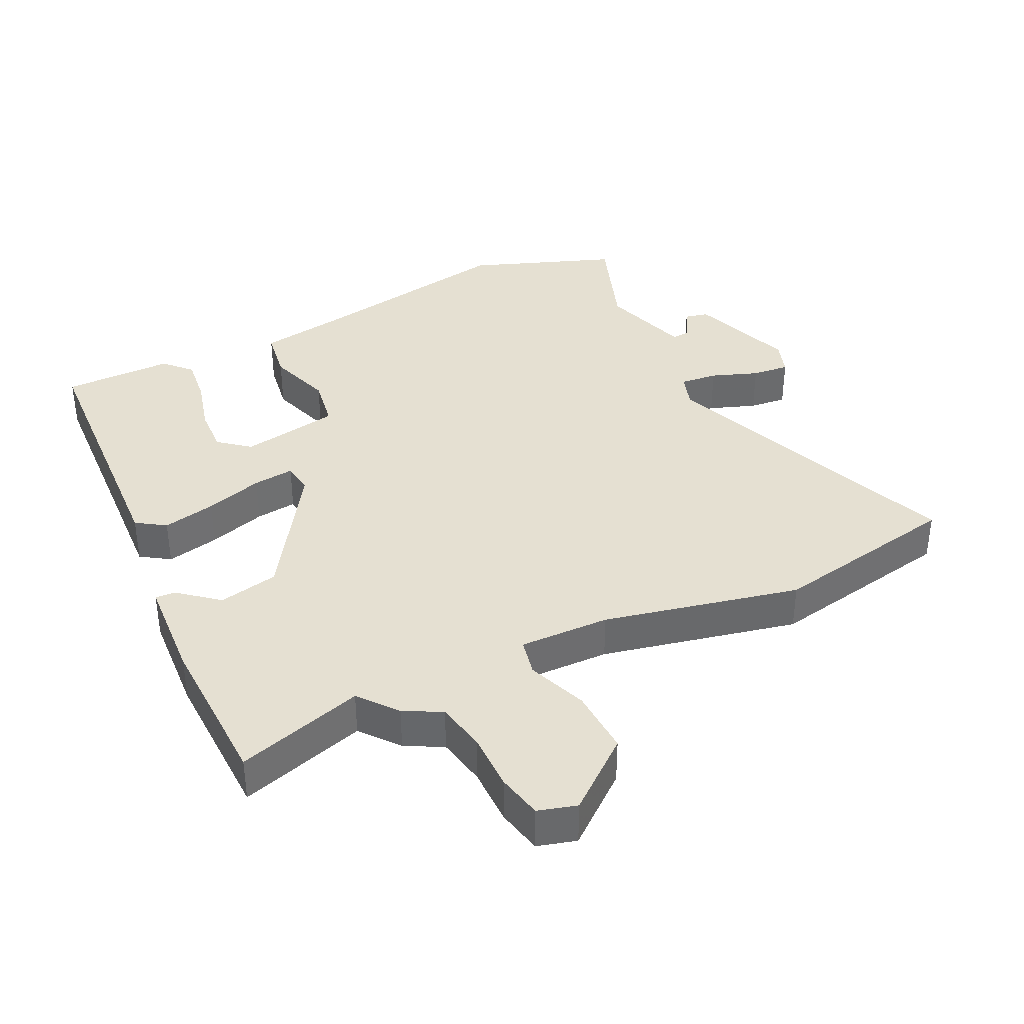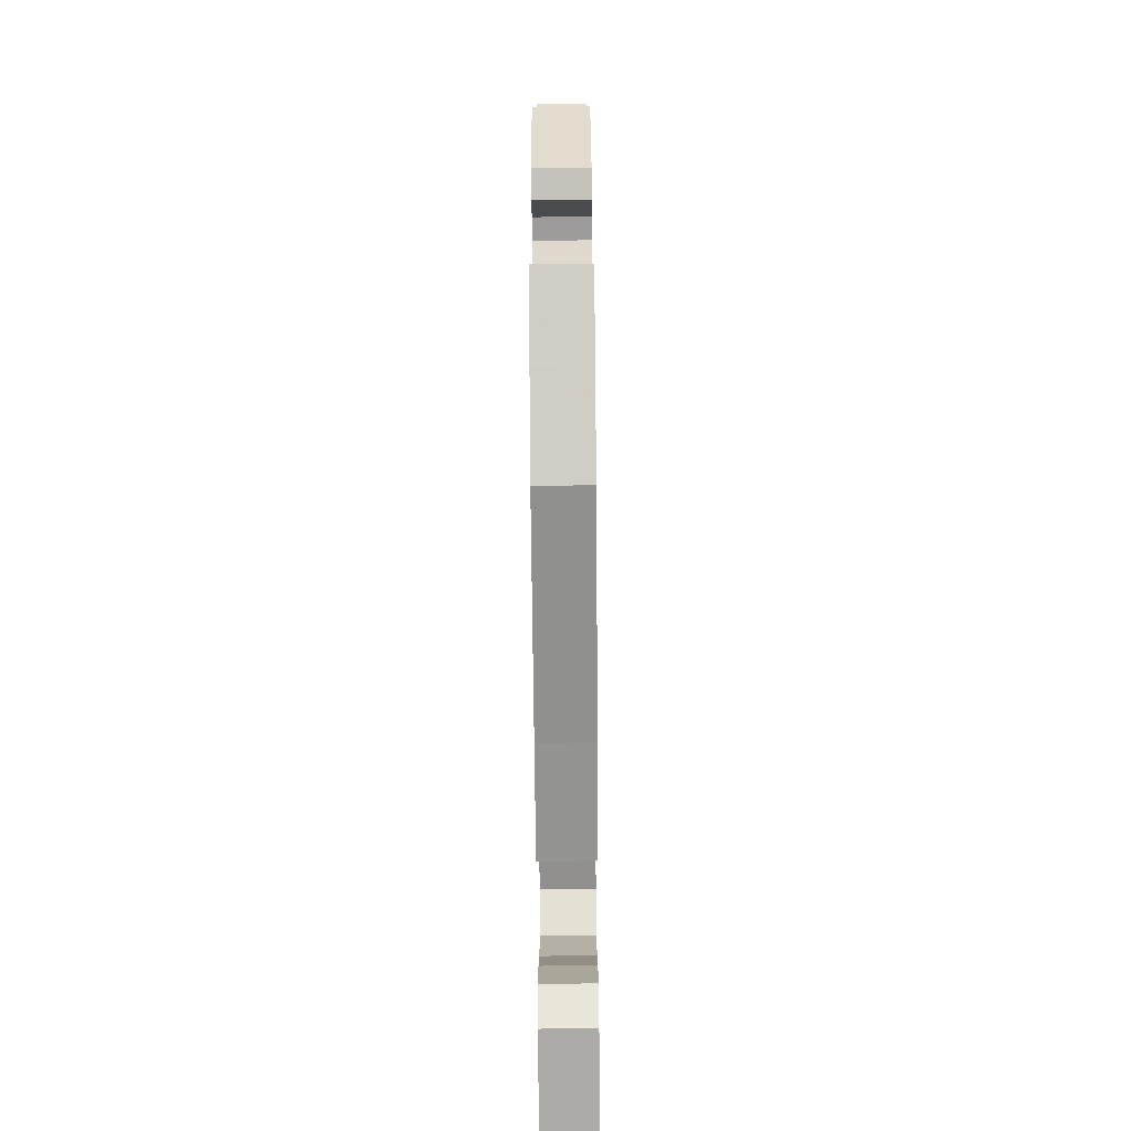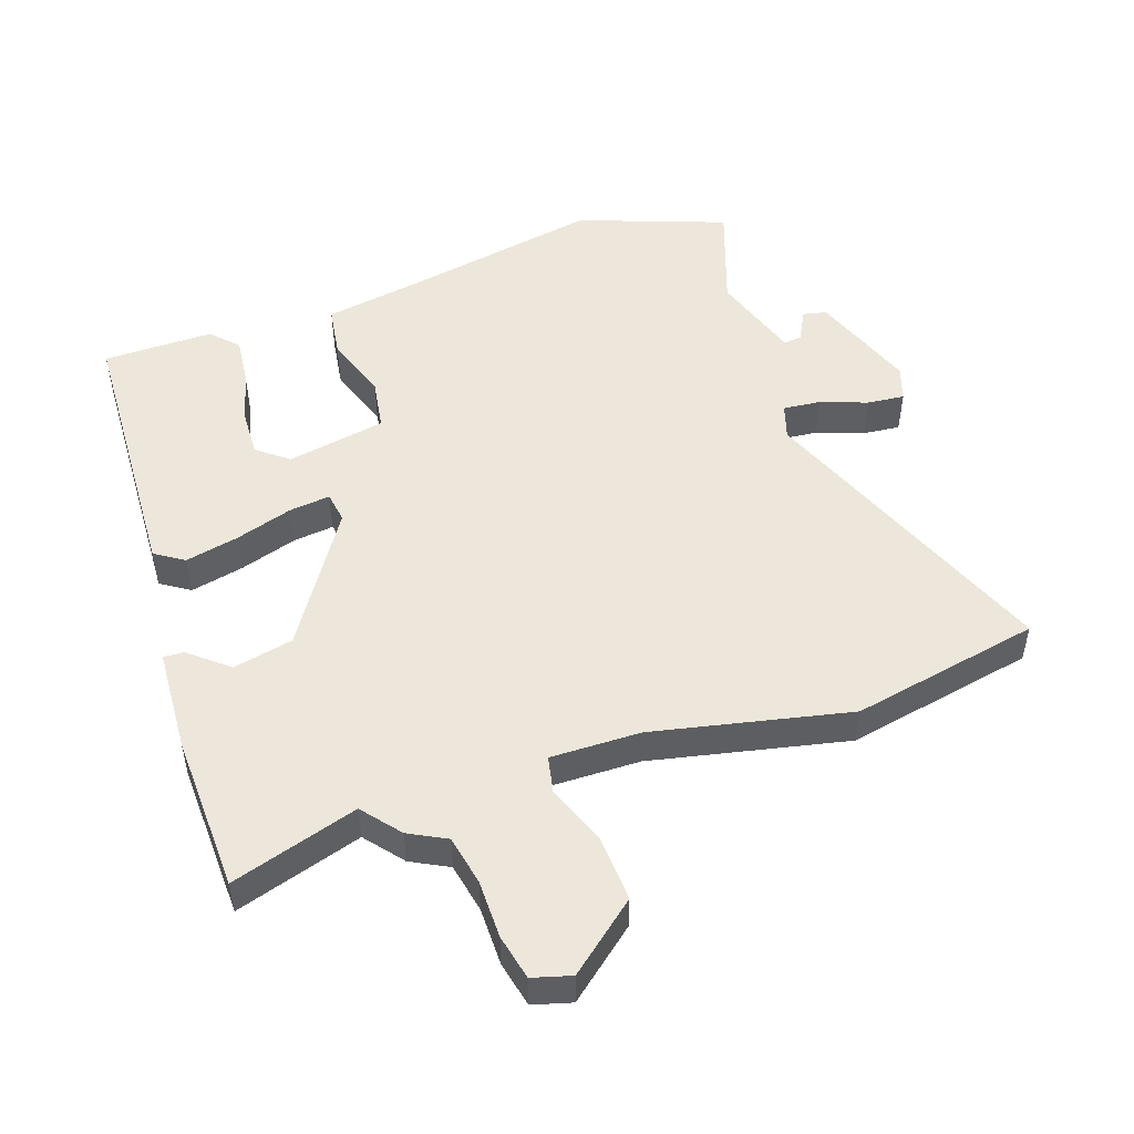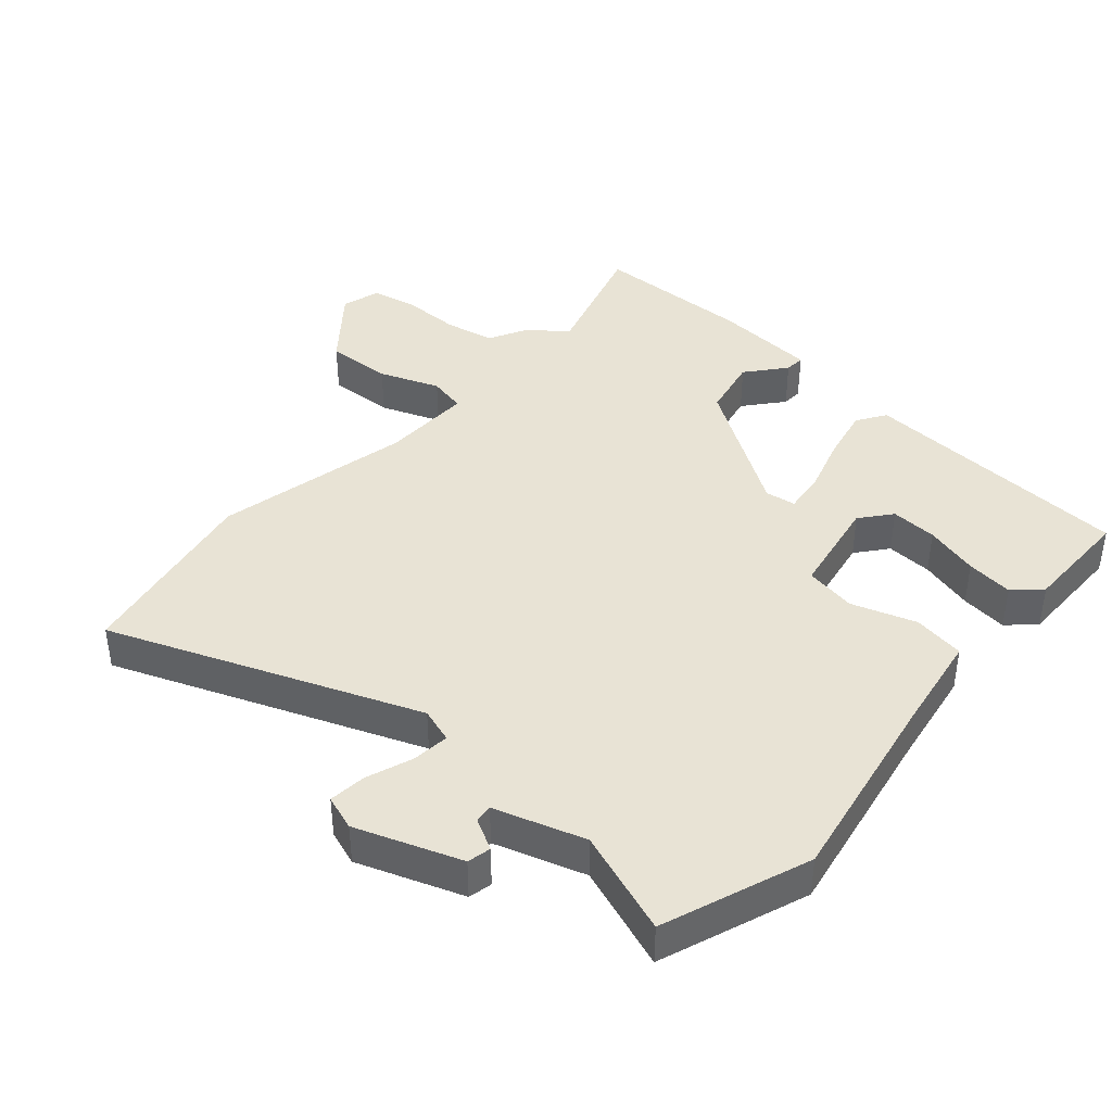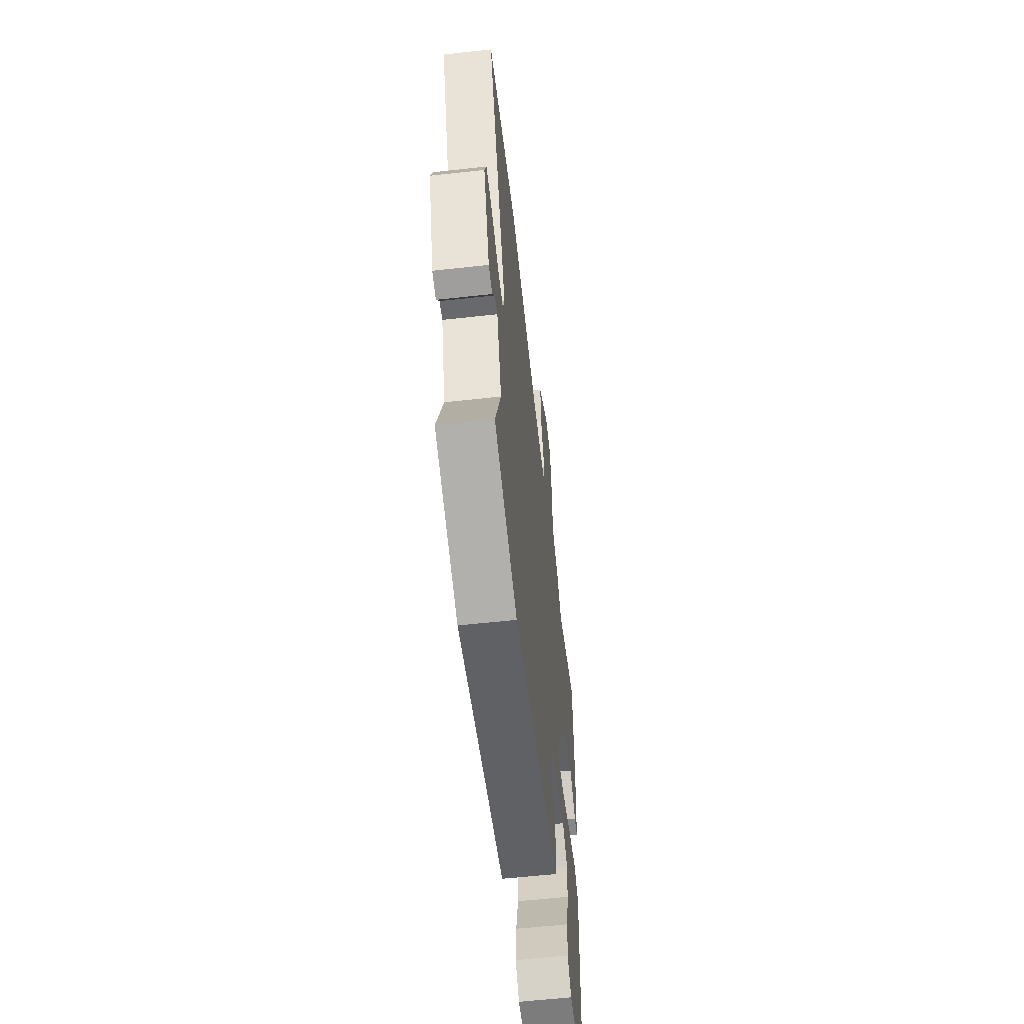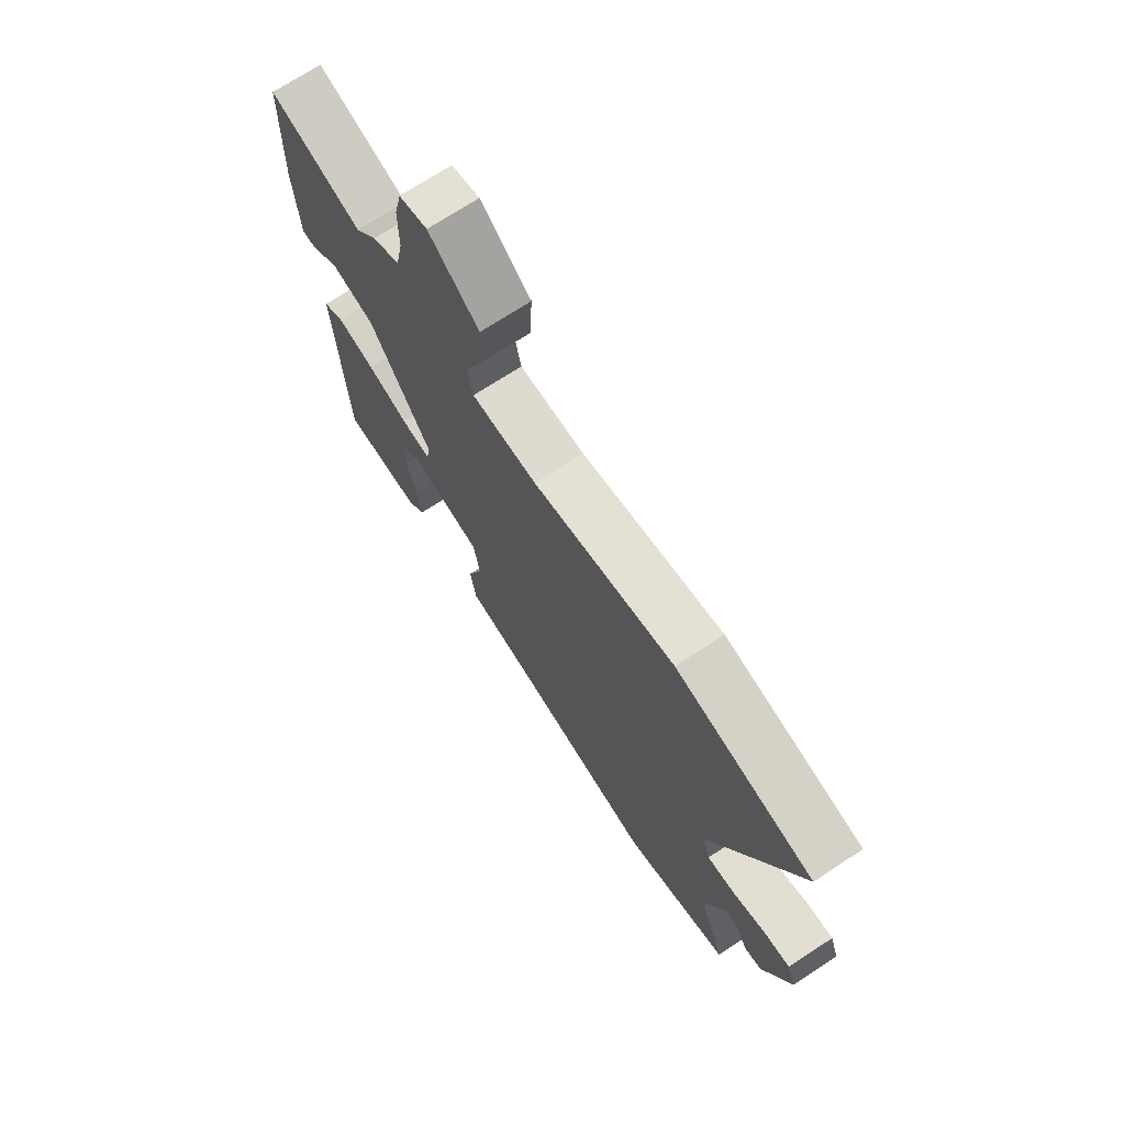
<metadata>
{"format":"obj","ext":"obj","renderer":"f3d","projection":"perspective","resolution":1024,"background":"white","views":[{"elev":37.8,"azim":-25.8,"up":"+Y"},{"elev":-75.8,"azim":90.5,"up":"+Z"},{"elev":50.4,"azim":-19.2,"up":"+Y"},{"elev":41.1,"azim":131.3,"up":"+Y"},{"elev":-58.8,"azim":96.5,"up":"+Z"},{"elev":71.6,"azim":56.8,"up":"+Z"}]}
</metadata>
<code>
v 0.374 0.07 0.524
v 0.663 0.07 0.469
v 0.48 0.07 0.004
v 0.497 0.07 -0.049
v 0.554 0.07 -0.043
v 0.625 0.07 -0.017
v 0.682 0.07 -0.011
v 0.7 0.07 -0.064
v 0.642 0.07 -0.223
v 0.606 0.07 -0.231
v 0.581 0.07 -0.184
v 0.553 0.07 -0.181
v 0.509 0.07 -0.318
v 0.565 0.07 -0.476
v 0.341 0.07 -0.559
v 0.037 0.07 -0.504
v -0.111 0.07 -0.48
v -0.123 0.07 -0.401
v -0.09 0.07 -0.303
v -0.103 0.07 -0.224
v -0.254 0.07 -0.197
v -0.301 0.07 -0.235
v -0.298 0.07 -0.306
v -0.276 0.07 -0.389
v -0.268 0.07 -0.461
v -0.306 0.07 -0.501
v -0.474 0.07 -0.501
v -0.495 0.07 -0.083
v -0.451 0.07 -0.054
v -0.37 0.07 -0.071
v -0.282 0.07 -0.098
v -0.219 0.07 -0.105
v -0.212 0.07 -0.058
v -0.342 0.07 0.142
v -0.434 0.07 0.161
v -0.493 0.07 0.112
v -0.524 0.07 0.11
v -0.534 0.07 0.268
v -0.527 0.07 0.508
v -0.333 0.07 0.45
v -0.286 0.07 0.508
v -0.229 0.07 0.538
v -0.214 0.07 0.614
v -0.214 0.07 0.703
v -0.199 0.07 0.772
v -0.14 0.07 0.789
v -0.035 0.07 0.704
v -0.04 0.07 0.603
v -0.075 0.07 0.512
v -0.063 0.07 0.455
v 0.075 0.07 0.458
v 0.374 0 0.524
v 0.663 0 0.469
v 0.48 0 0.004
v 0.497 0 -0.049
v 0.554 0 -0.043
v 0.625 0 -0.017
v 0.682 0 -0.011
v 0.7 0 -0.064
v 0.642 0 -0.223
v 0.606 0 -0.231
v 0.581 0 -0.184
v 0.553 0 -0.181
v 0.509 0 -0.318
v 0.565 0 -0.476
v 0.341 0 -0.559
v 0.037 0 -0.504
v -0.111 0 -0.48
v -0.123 0 -0.401
v -0.09 0 -0.303
v -0.103 0 -0.224
v -0.254 0 -0.197
v -0.301 0 -0.235
v -0.298 0 -0.306
v -0.276 0 -0.389
v -0.268 0 -0.461
v -0.306 0 -0.501
v -0.474 0 -0.501
v -0.495 0 -0.083
v -0.451 0 -0.054
v -0.37 0 -0.071
v -0.282 0 -0.098
v -0.219 0 -0.105
v -0.212 0 -0.058
v -0.342 0 0.142
v -0.434 0 0.161
v -0.493 0 0.112
v -0.524 0 0.11
v -0.534 0 0.268
v -0.527 0 0.508
v -0.333 0 0.45
v -0.286 0 0.508
v -0.229 0 0.538
v -0.214 0 0.614
v -0.214 0 0.703
v -0.199 0 0.772
v -0.14 0 0.789
v -0.035 0 0.704
v -0.04 0 0.603
v -0.075 0 0.512
v -0.063 0 0.455
v 0.075 0 0.458
f 46 47 48 49
f 46 49 50
f 43 44 45 46
f 42 43 46 50
f 40 41 42 50
f 37 38 39 40
f 35 36 37 40
f 34 35 40 50
f 33 34 50 51
f 28 29 30 31
f 28 31 32
f 27 28 32
f 23 24 25 26
f 22 23 26 27
f 16 17 18 19
f 16 19 20
f 13 14 15 16
f 12 13 16 20
f 8 9 10 11
f 8 11 12
f 5 6 7 8
f 4 5 8 12
f 51 1 2 3
f 32 33 51 3
f 22 27 32
f 21 22 32
f 4 12 20 21
f 3 4 21 32
f 100 99 98 97
f 101 100 97
f 97 96 95 94
f 101 97 94 93
f 101 93 92 91
f 91 90 89 88
f 91 88 87 86
f 101 91 86 85
f 102 101 85 84
f 82 81 80 79
f 83 82 79
f 83 79 78
f 77 76 75 74
f 78 77 74 73
f 70 69 68 67
f 71 70 67
f 67 66 65 64
f 71 67 64 63
f 62 61 60 59
f 63 62 59
f 59 58 57 56
f 63 59 56 55
f 54 53 52 102
f 54 102 84 83
f 83 78 73
f 83 73 72
f 72 71 63 55
f 83 72 55 54
f 1 52 53 2
f 2 53 54 3
f 3 54 55 4
f 4 55 56 5
f 5 56 57 6
f 6 57 58 7
f 7 58 59 8
f 8 59 60 9
f 9 60 61 10
f 10 61 62 11
f 11 62 63 12
f 12 63 64 13
f 13 64 65 14
f 14 65 66 15
f 15 66 67 16
f 16 67 68 17
f 17 68 69 18
f 18 69 70 19
f 19 70 71 20
f 20 71 72 21
f 21 72 73 22
f 22 73 74 23
f 23 74 75 24
f 24 75 76 25
f 25 76 77 26
f 26 77 78 27
f 27 78 79 28
f 28 79 80 29
f 29 80 81 30
f 30 81 82 31
f 31 82 83 32
f 32 83 84 33
f 33 84 85 34
f 34 85 86 35
f 35 86 87 36
f 36 87 88 37
f 37 88 89 38
f 38 89 90 39
f 39 90 91 40
f 40 91 92 41
f 41 92 93 42
f 42 93 94 43
f 43 94 95 44
f 44 95 96 45
f 45 96 97 46
f 46 97 98 47
f 47 98 99 48
f 48 99 100 49
f 49 100 101 50
f 50 101 102 51
f 51 102 52 1

</code>
